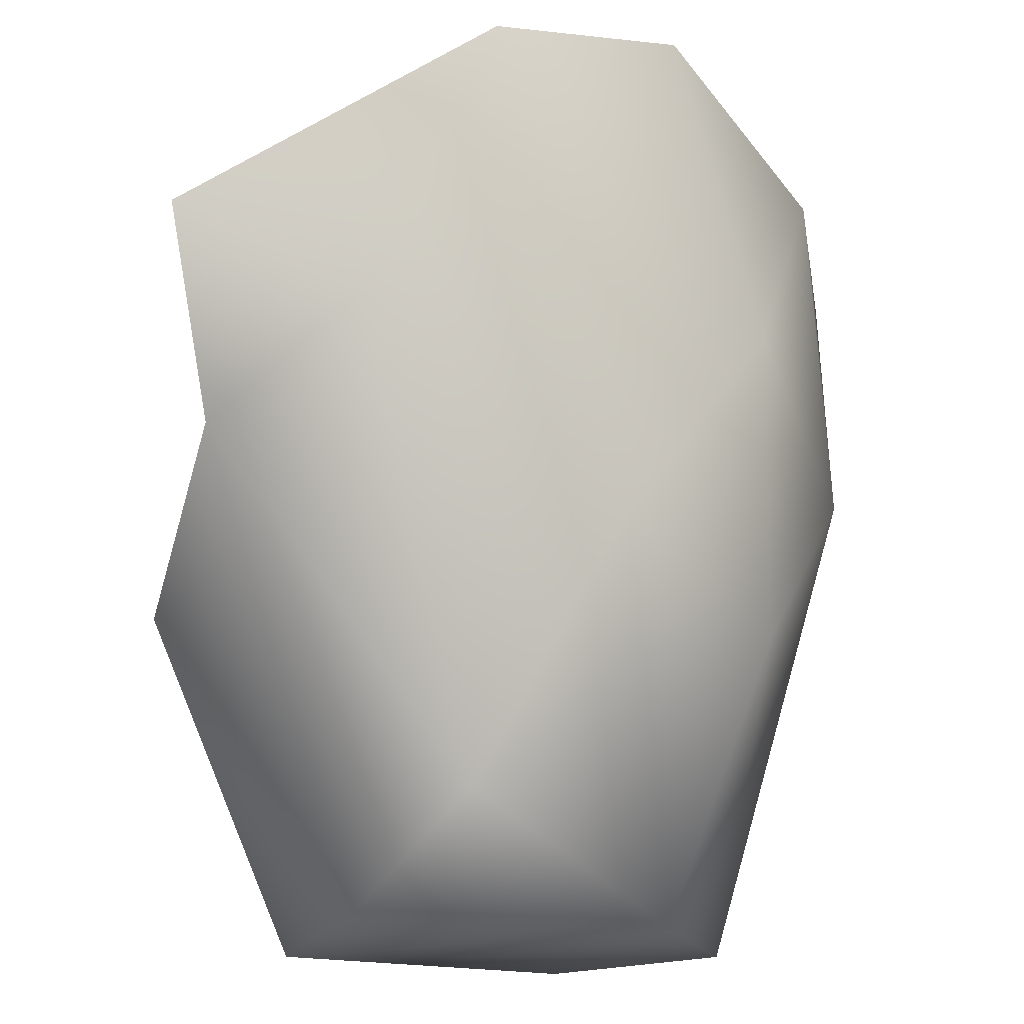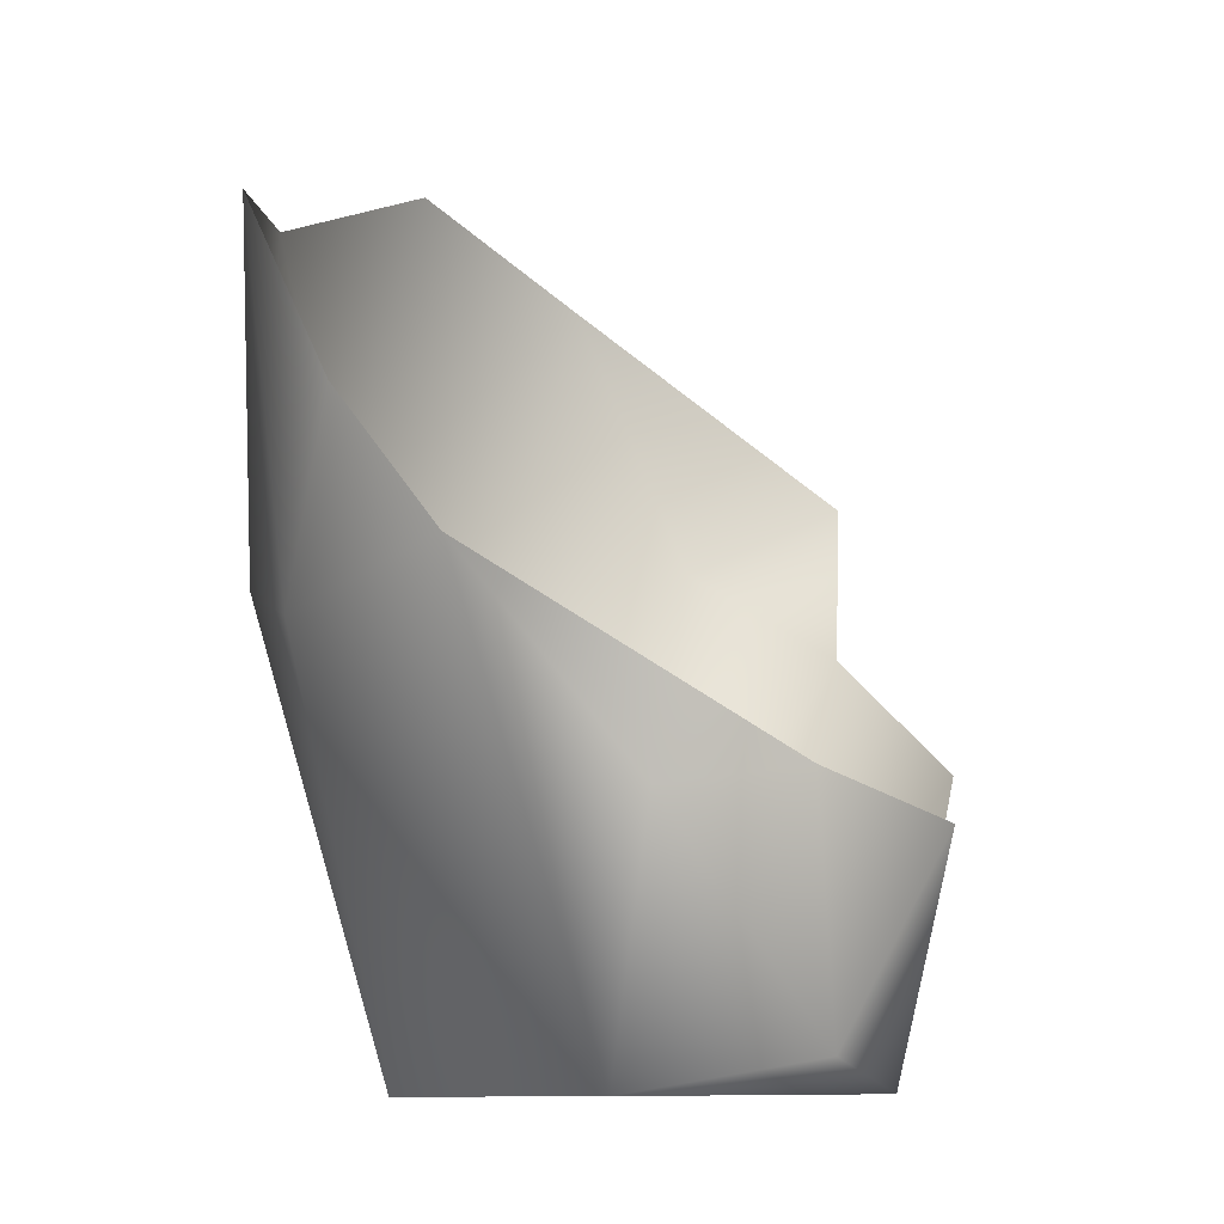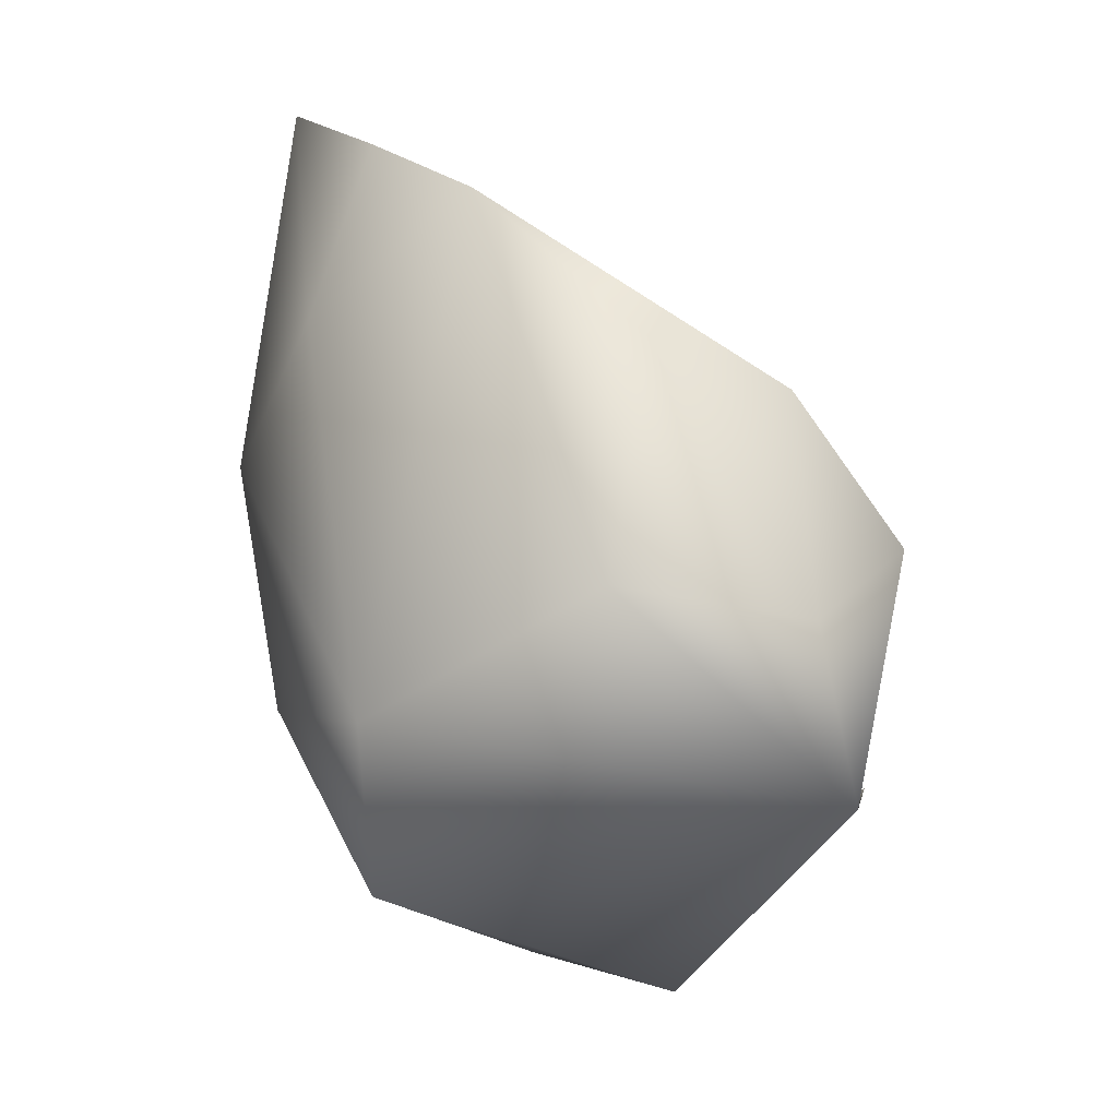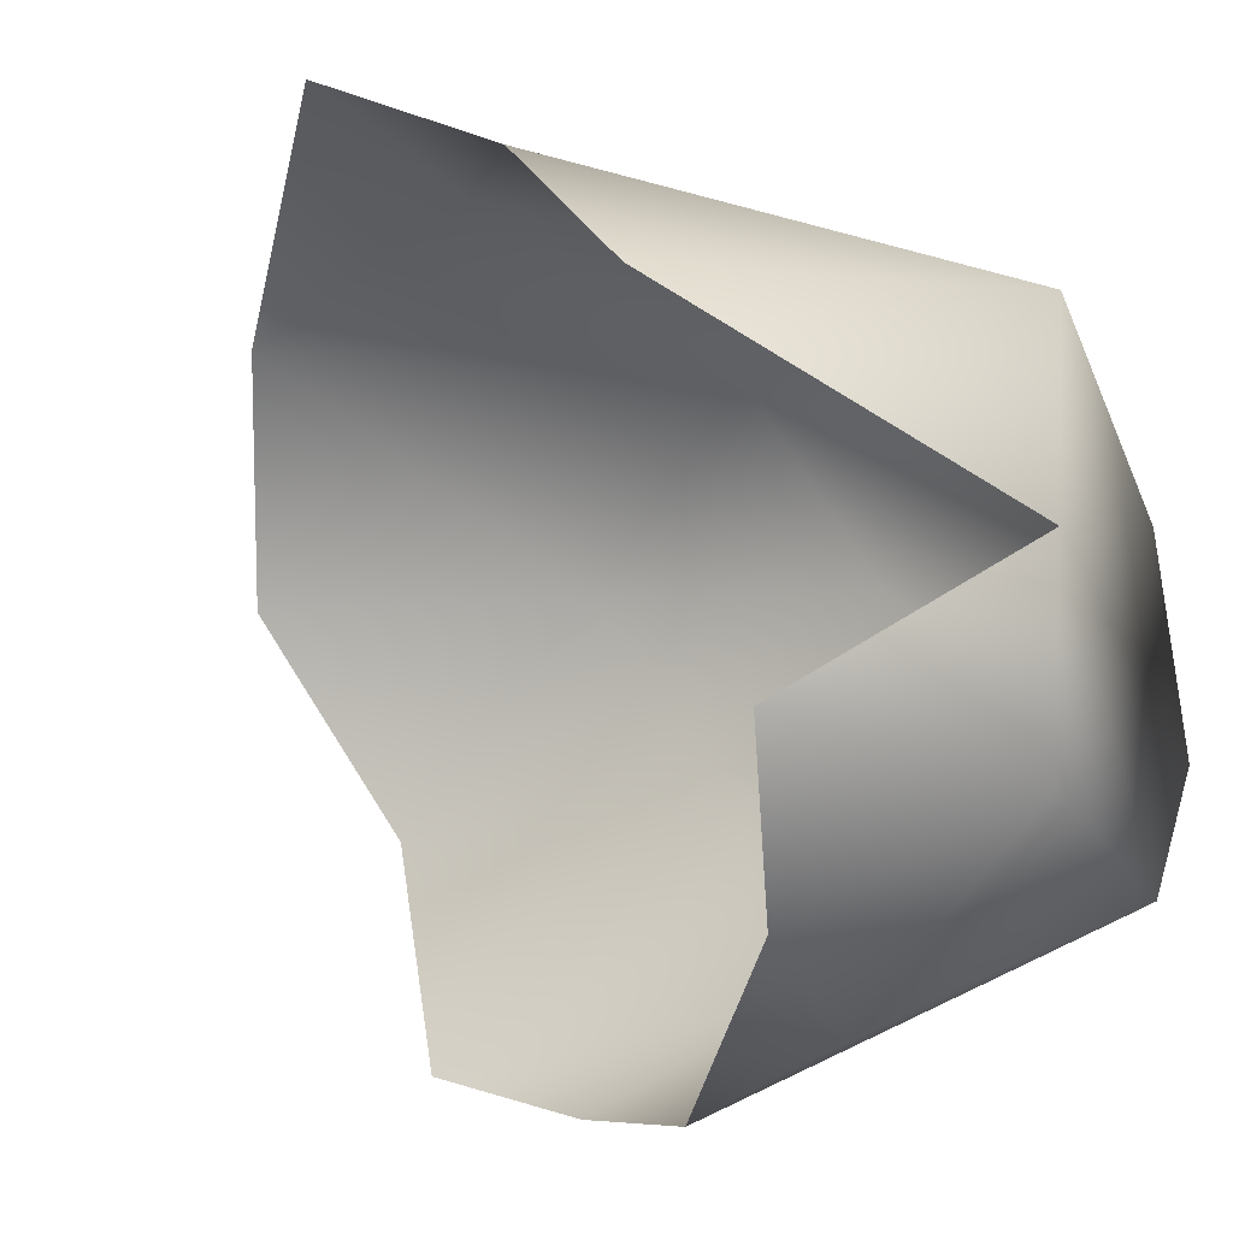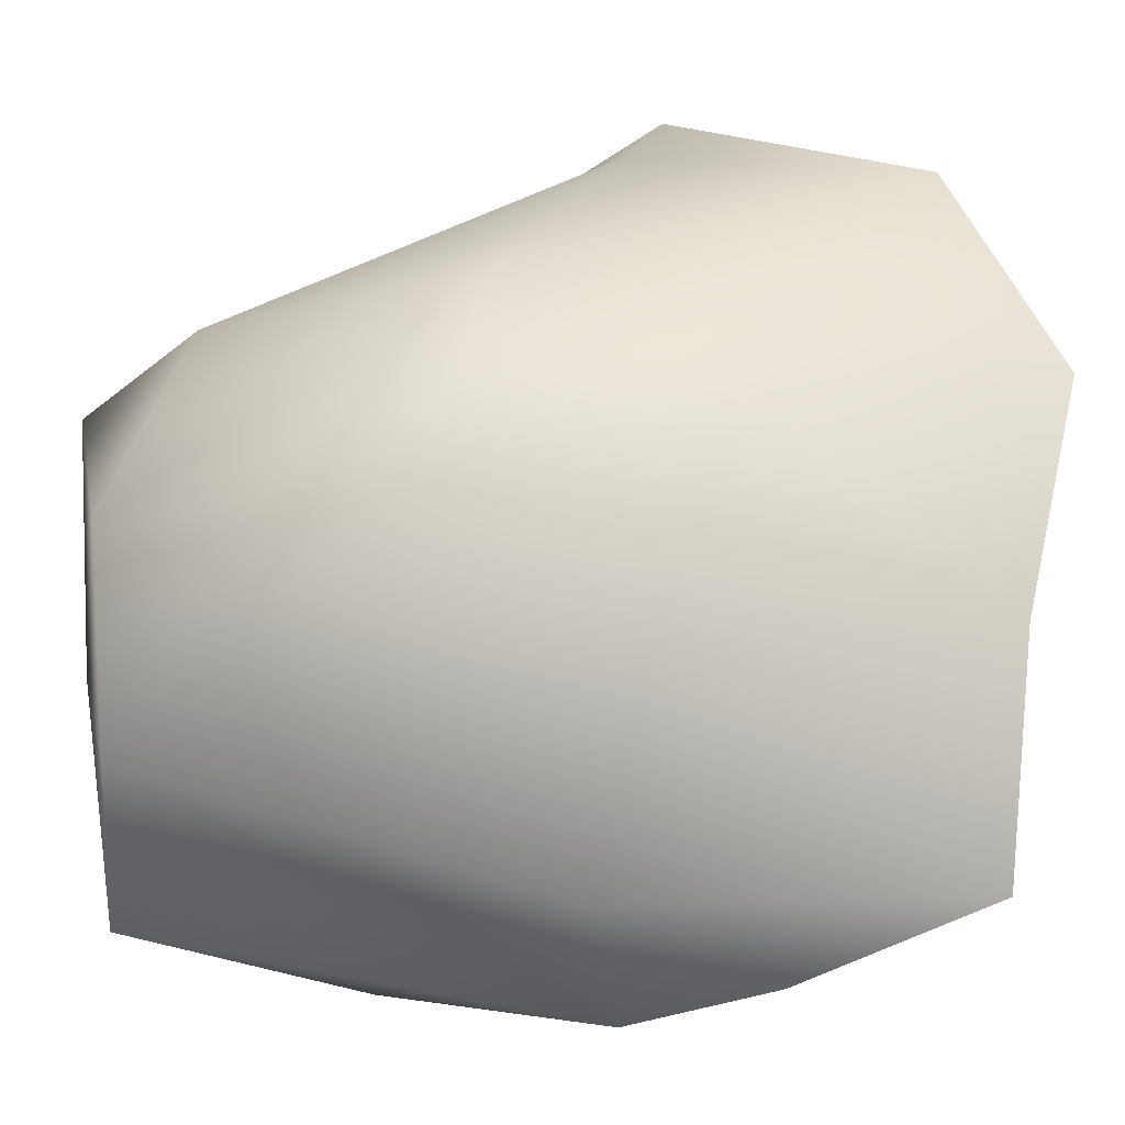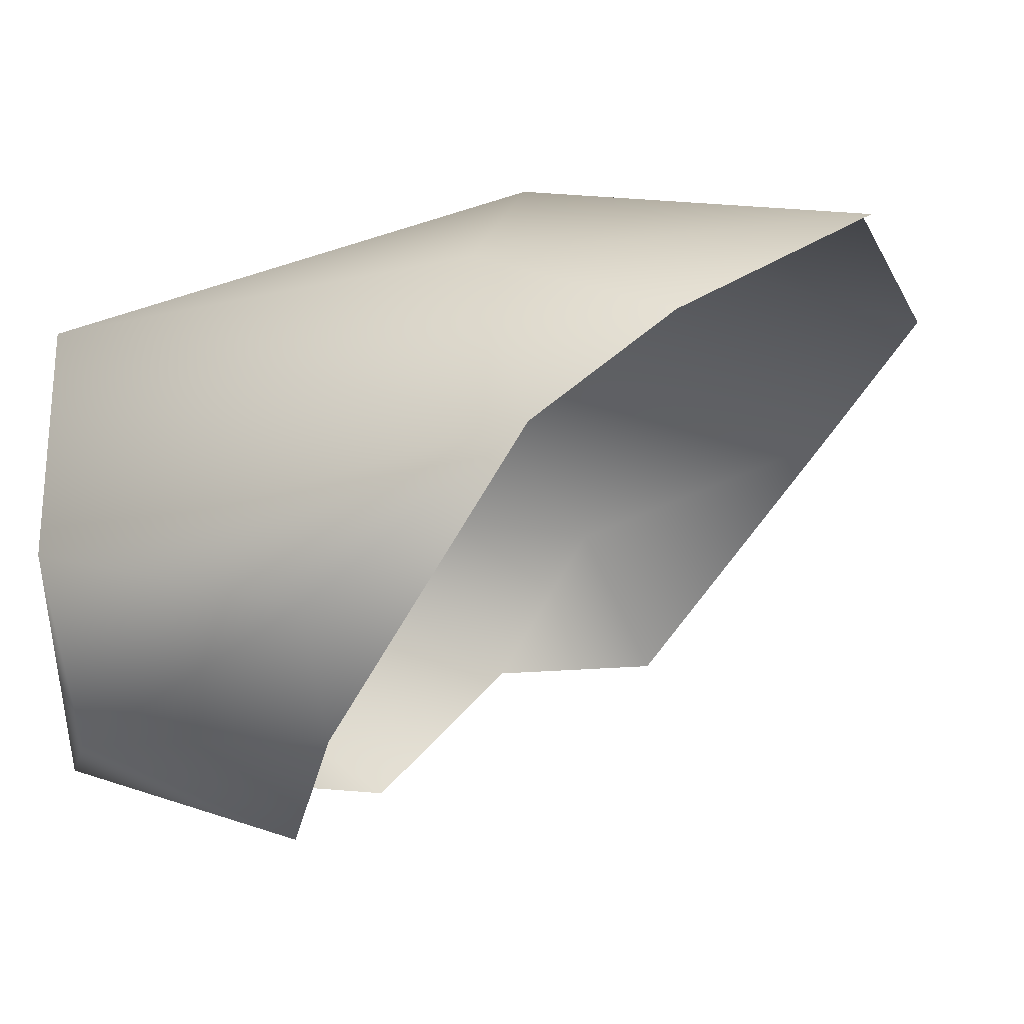
<metadata>
{"format":"obj","ext":"obj","renderer":"f3d","projection":"perspective","resolution":1024,"background":"white","views":[{"elev":72.2,"azim":-179.7,"up":"+Y"},{"elev":-7.0,"azim":-8.4,"up":"+Z"},{"elev":-51.0,"azim":-15.7,"up":"+Z"},{"elev":-30.2,"azim":111.4,"up":"+Y"},{"elev":9.7,"azim":-101.1,"up":"+Y"},{"elev":-74.1,"azim":-90.2,"up":"+Y"}]}
</metadata>
<code>
v -10.53 54.98 46.96
v -13.77 52.43 47.9
v -20.61 51.99 51.92
v -22.58 53.25 54.84
v -24.14 55.34 58.9
v -23.27 60.54 59.42
v -19.91 64.96 61.48
v -15.9 68.89 59.82
v -9.333 69.82 55.34
v -9.927 67.5 51.38
v -13.19 69.16 53.58
v -17.37 53.6 41.96
v -13.12 53.9 42.64
v -12.95 63.65 41.79
v -8.392 62.91 48.41
v -11.08 57.6 41.78
v -15.47 65.75 44.13
v -18.69 67.16 49.66
v -21.79 64.88 54.35
v -21.9 63.66 47.87
v -23.24 55.36 50.77
v -23.79 60.36 51.87
v -19.67 62.54 41.76
v -21.02 58.01 41.77
v -16.89 51.76 47.45
g mmGroup0
f 11 8 9
f 11 9 10
f 16 13 12
f 23 14 16
f 12 24 16
f 24 23 16
f 14 15 16
f 10 15 14
f 17 10 14
f 11 10 17
f 11 18 8
f 19 8 18
f 7 8 19
f 18 11 17
f 6 7 19
f 23 18 17
f 23 17 14
f 23 20 18
f 20 19 18
f 5 21 4
f 22 5 6
f 22 6 19
f 22 21 5
f 3 4 21
f 22 19 20
f 24 20 23
f 24 22 20
f 2 3 25
f 21 22 24
f 3 21 24
f 13 2 25
f 1 2 13
f 12 13 25
f 12 3 24
f 12 25 3
f 13 16 1

</code>
